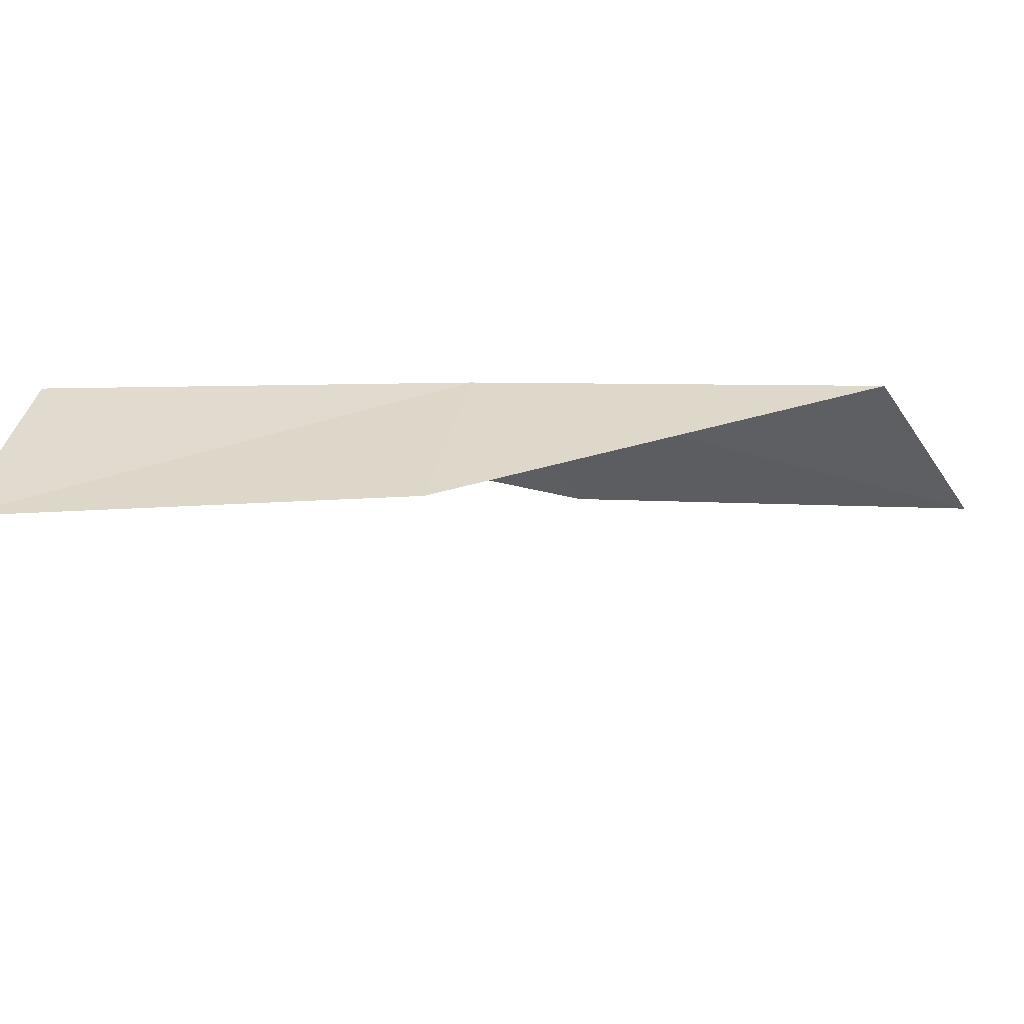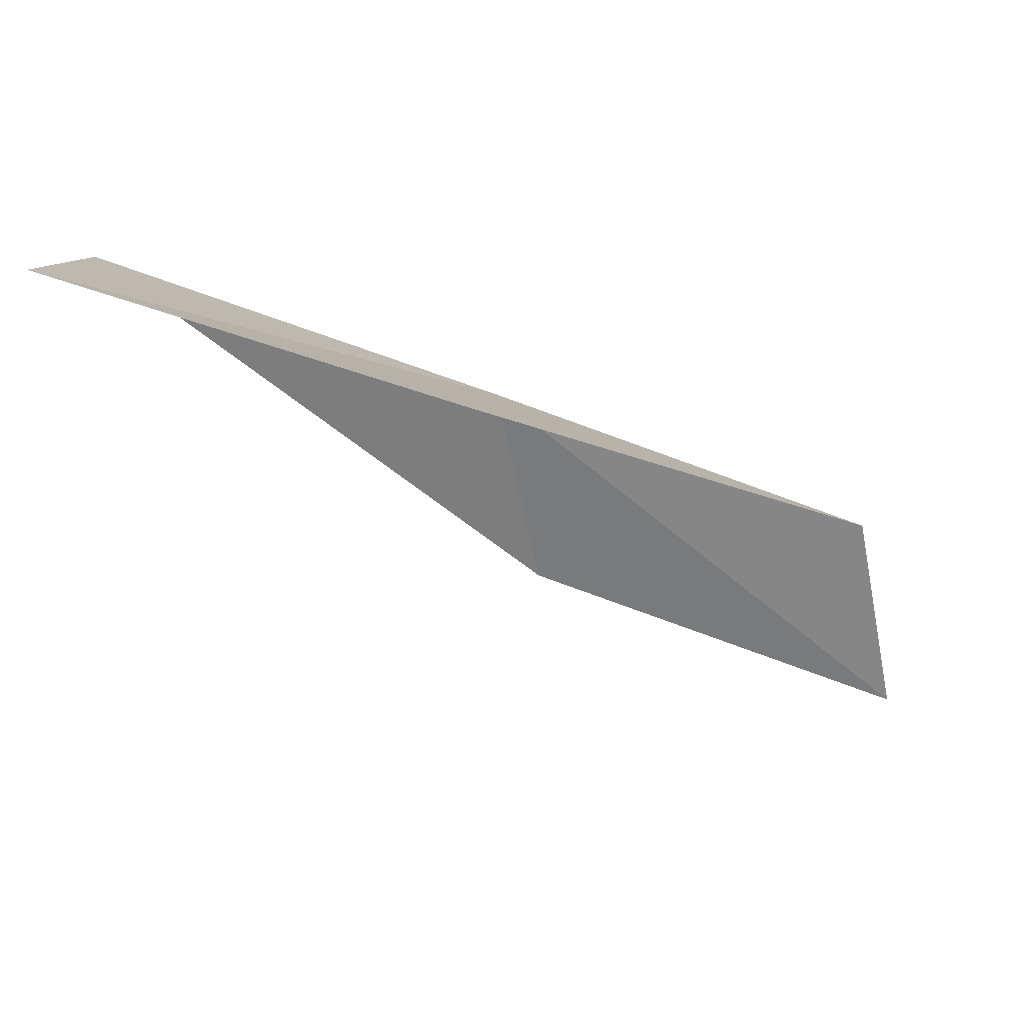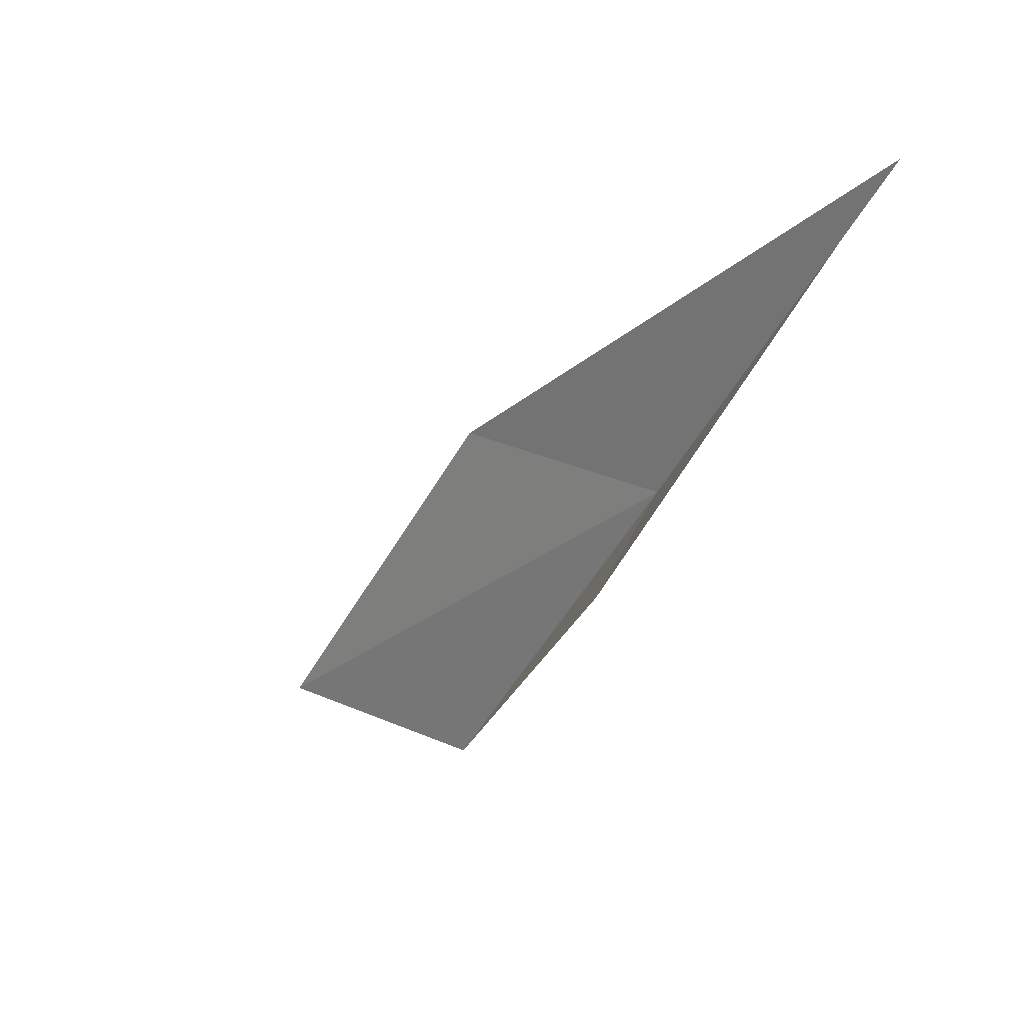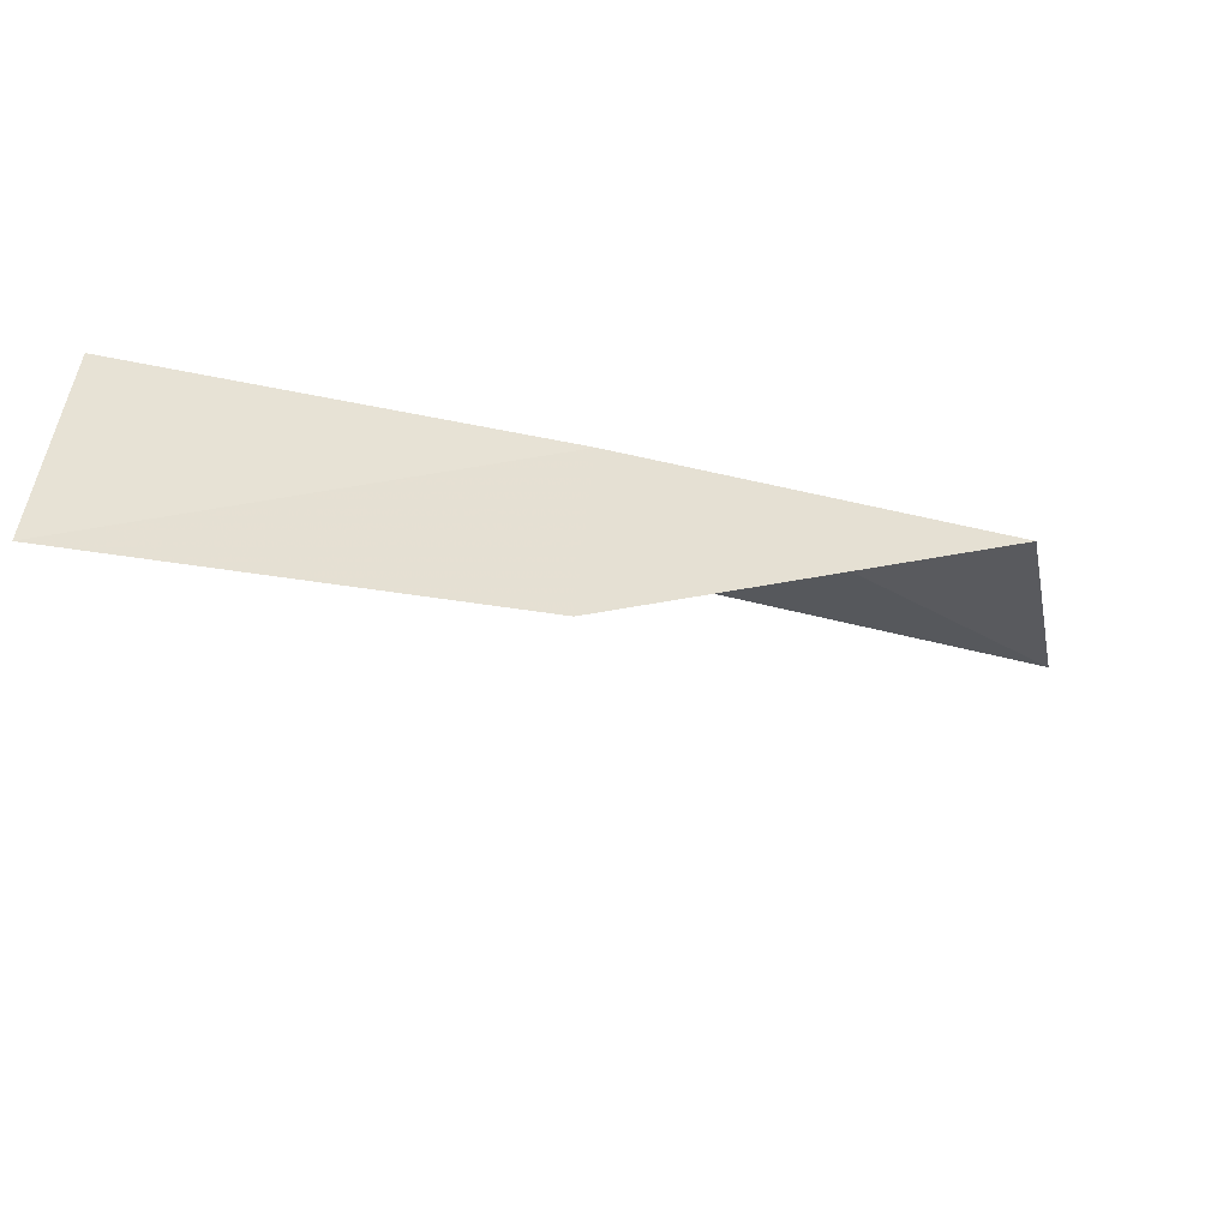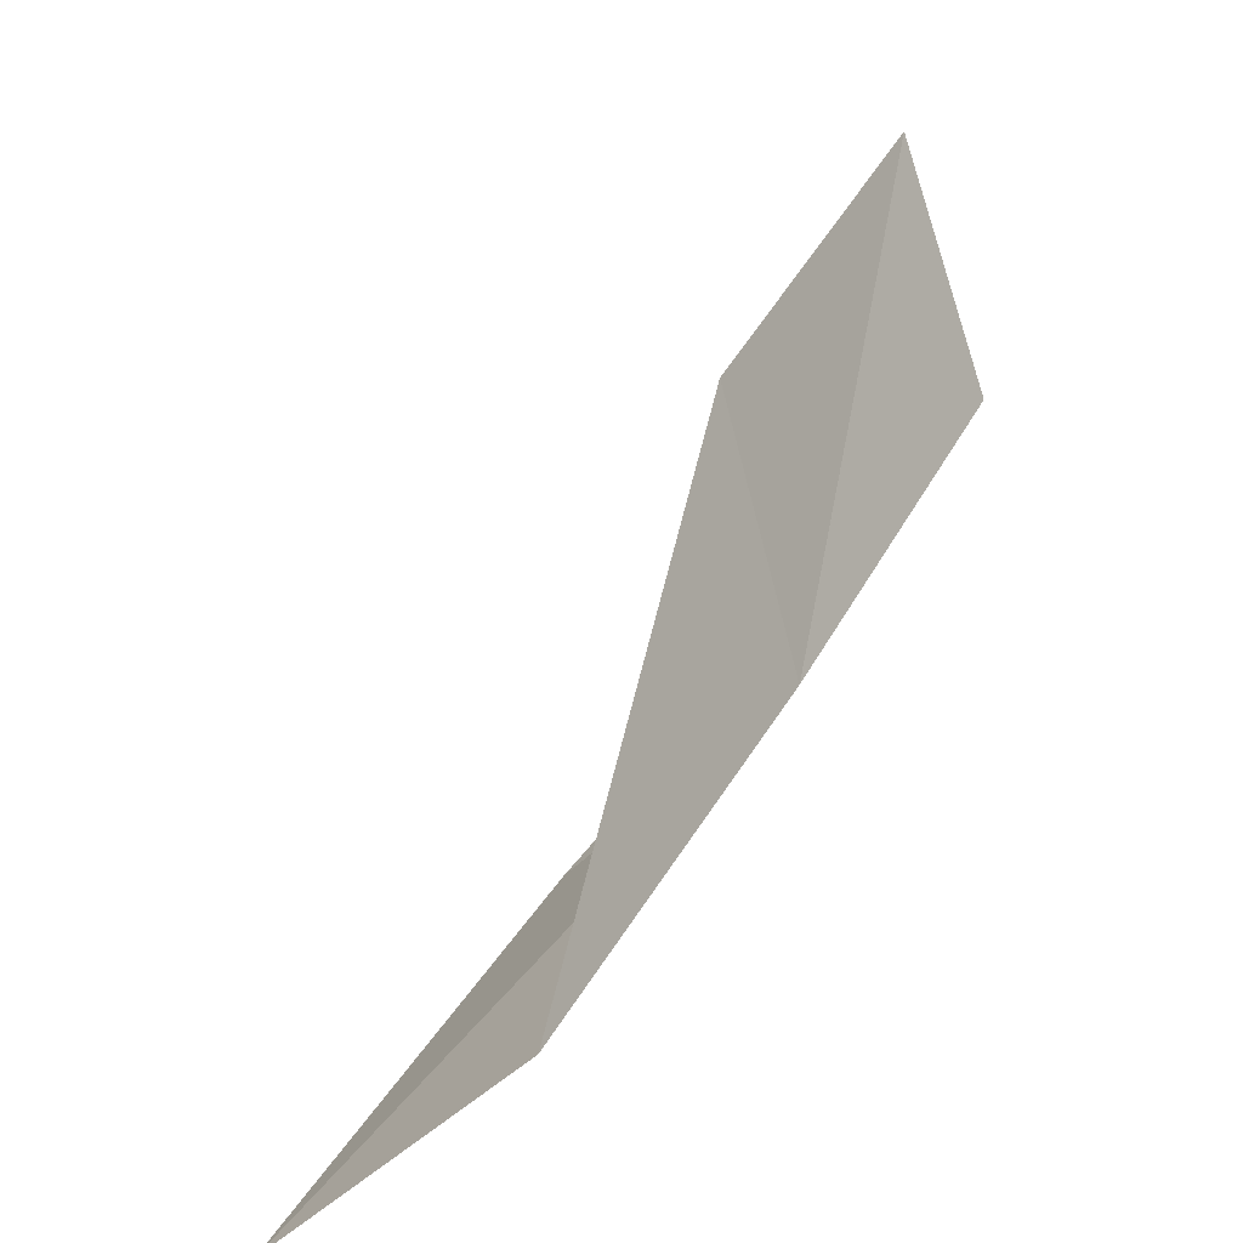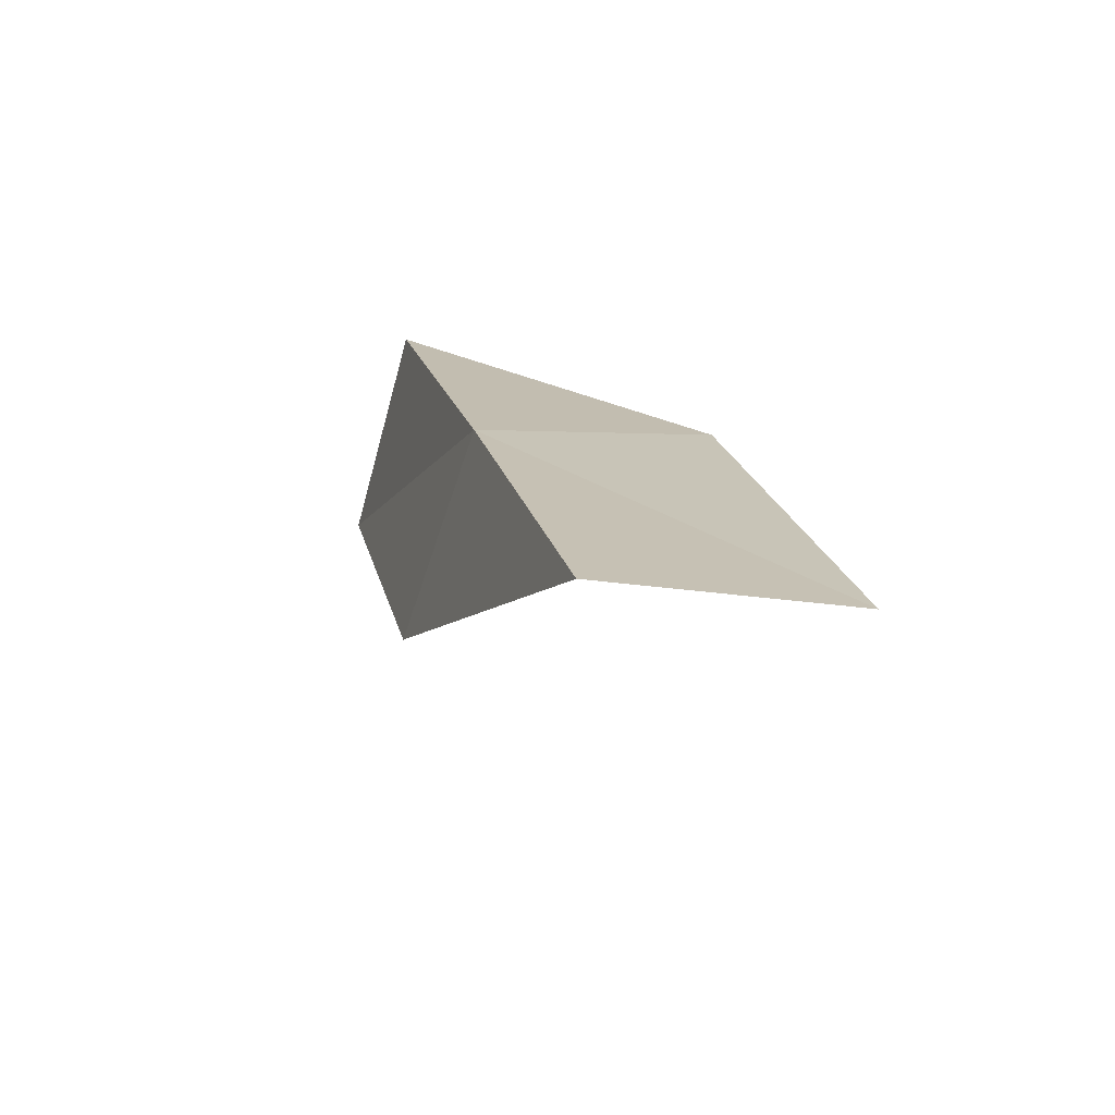
<metadata>
{"format":"obj","ext":"obj","renderer":"f3d","projection":"perspective","resolution":1024,"background":"white","views":[{"elev":-43.2,"azim":120.3,"up":"+Y"},{"elev":-64.4,"azim":101.6,"up":"+Y"},{"elev":23.0,"azim":34.8,"up":"+Z"},{"elev":-34.4,"azim":101.1,"up":"+Y"},{"elev":-77.8,"azim":34.1,"up":"+Z"},{"elev":21.9,"azim":-158.1,"up":"+Y"}]}
</metadata>
<code>
v 3.361 25.78 14
v 2.007 25.92 12
v 3.801 24.52 14
v 0.7132 25.99 12
v 2.072 25.92 14
v 4.706 25.57 16
v 5.079 24.29 16
f 1 3 2
f 1 2 4
f 1 4 5
f 1 5 6
f 1 6 7
f 1 7 3

</code>
